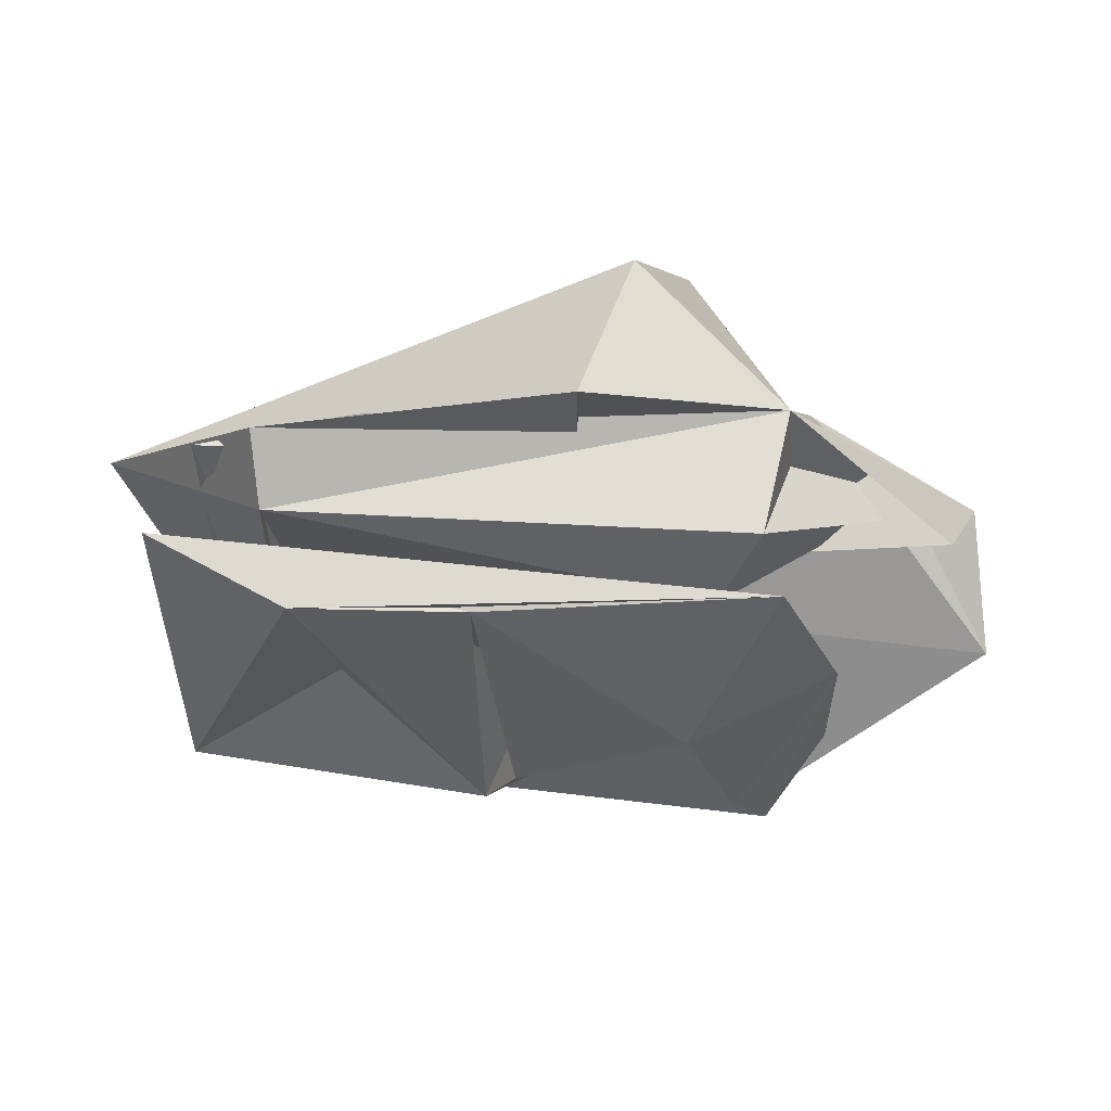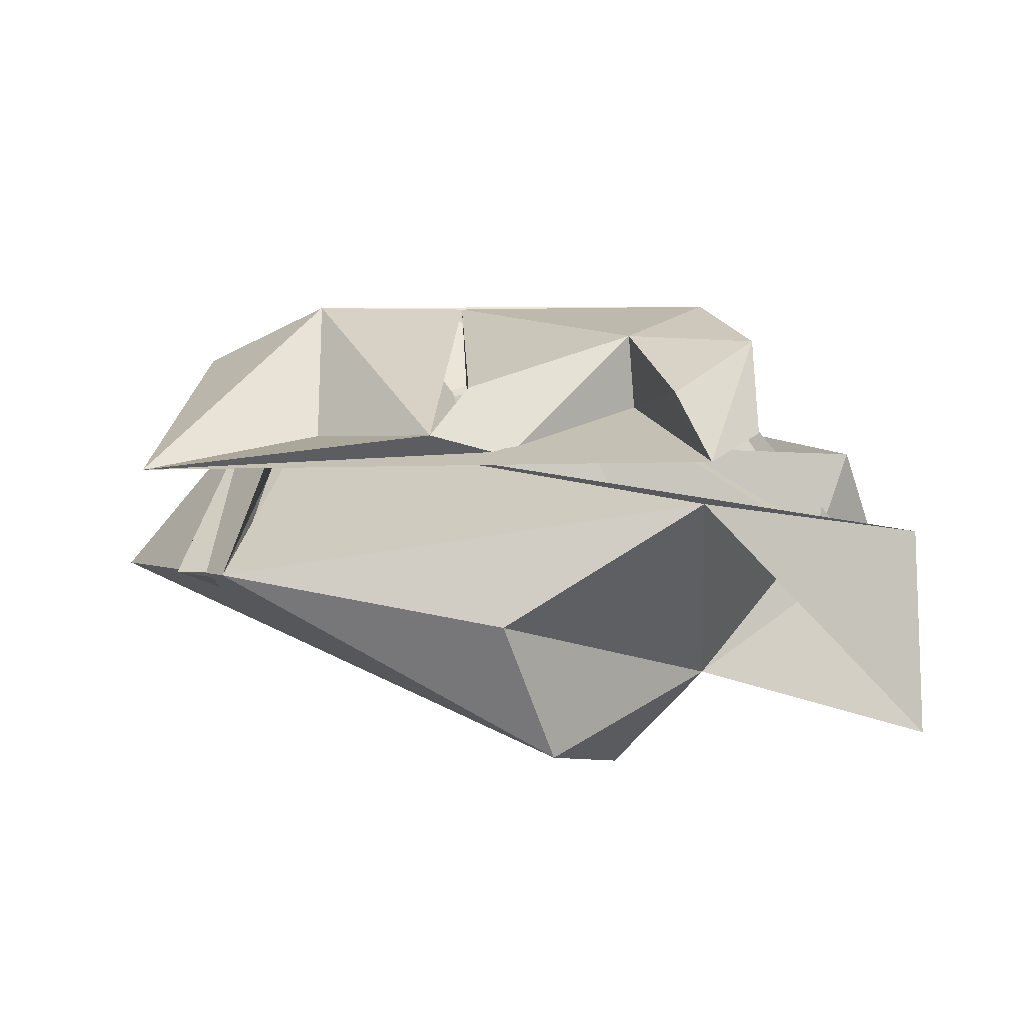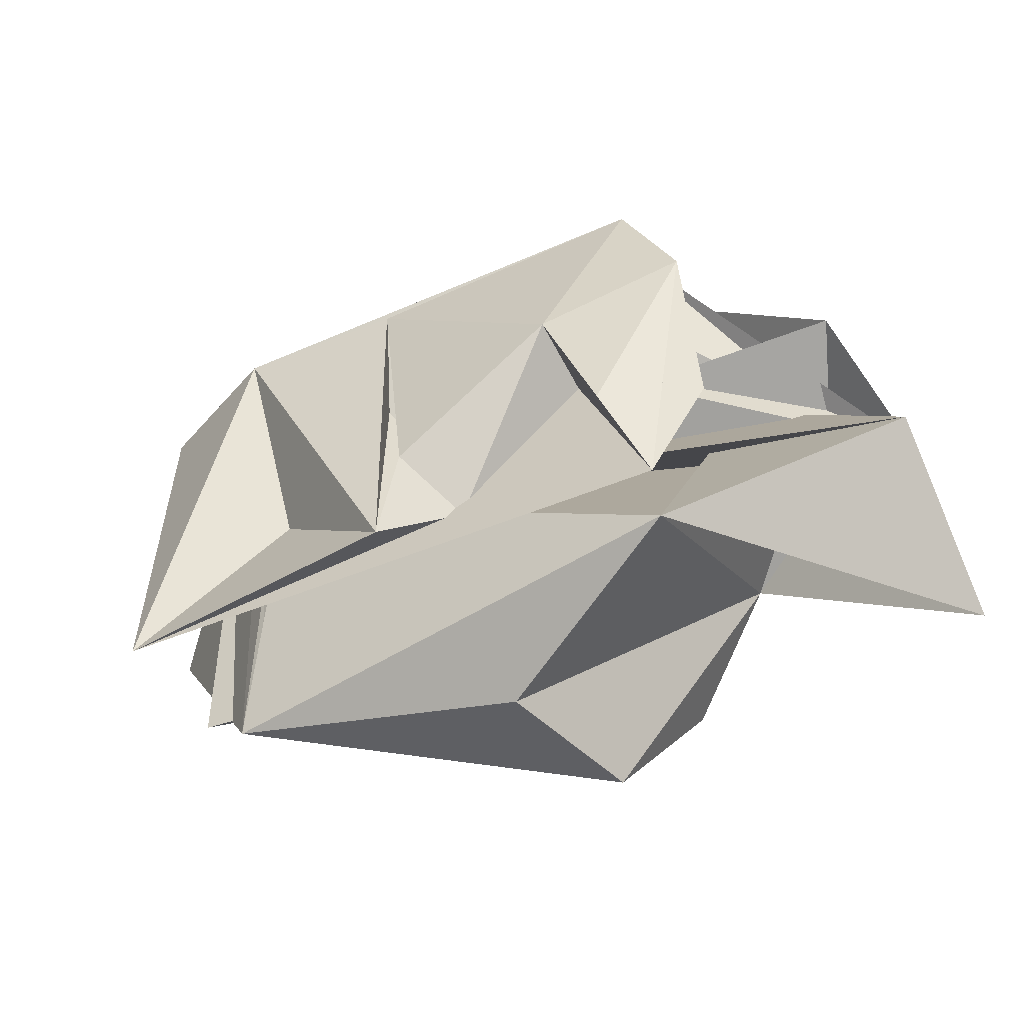
<metadata>
{"format":"obj","ext":"obj","renderer":"f3d","projection":"perspective","resolution":1024,"background":"white","views":[{"elev":56.1,"azim":-179.3,"up":"+Z"},{"elev":28.0,"azim":-174.9,"up":"+Y"},{"elev":-47.0,"azim":-156.8,"up":"+Z"}]}
</metadata>
<code>
v 0.01519 -0.002794 -0.002555
v 0.008938 0.000342 -0.006562
v 0.007588 -0.002873 -0.003014
v 0.008938 0.000342 -0.006562
v 0.01477 0.000822 -0.006474
v 0.007588 -0.002873 -0.003014
v 0.01685 0.002288 0.001516
v -0.003203 0.001933 -0.002858
v 0.002457 -0.001729 0.003896
v 0.01932 0.001316 0.006328
v 0.01507 -0.002659 0.002794
v 0.00898 0.000348 0.006537
v 0.00898 0.000348 0.006537
v 0.01507 -0.002659 0.002794
v 0.01477 0.000345 0.006448
v 0.01507 -0.002659 0.002794
v 0.007725 -0.002887 0.002541
v 0.00898 0.000348 0.006537
v 0.01685 0.002288 0.001516
v -0.000528 -0.000853 0.00114
v 0.00854 0.004199 0.00319
v 0.005857 -0.005857 0.004876
v 0.02286 -0.002347 0.000449
v 0.007556 -0.002915 0.009093
v 0.00898 0.000348 0.006537
v 0.007725 -0.002887 0.002541
v 0.01507 -0.002659 0.002794
v 0.003428 0.0047 -0.006909
v 0.01754 0.002141 -0.007837
v 0.009066 0.001508 -0.009047
v 0.0107 0.006271 -0.002888
v 0.005938 0.006835 0.000252
v 0.01178 0.005615 0.004928
v 0.004195 0.004096 0.006477
v 0.002457 -0.001729 0.003896
v 0.003403 0.000598 0.007161
v 0.00854 0.004199 0.00319
v -0.002776 -0.001459 -0.000328
v 0.003127 -0.004206 -0.001872
v 0.01477 0.000822 -0.006474
v 0.01519 -0.002794 -0.002555
v 0.007588 -0.002873 -0.003014
v 0.01507 -0.002659 0.002794
v 0.01932 0.001316 0.006328
v 0.01932 0.001316 -0.006328
v 0.01932 0.001316 -0.006328
v 0.01932 0.001316 0.006328
v 0.01948 0.000609 -1.5e-05
v 0.01519 -0.002794 -0.002555
v 0.01932 0.001316 -0.006328
v 0.008938 0.000342 -0.006562
v 0.009066 0.001508 0.009047
v 0.01754 0.001926 0.007937
v 0.003403 0.000598 0.007161
v 0.002457 -0.001729 0.003896
v 0.003428 0.0047 -0.006909
v -0.000528 -0.000853 0.00114
v 0.01685 0.002288 0.001516
v 0.003428 0.0047 -0.006909
v -0.002776 -0.001459 -0.000328
v 0.01622 0.004368 0.002778
v 0.02043 0.004209 -0.005245
v 0.0206 0.003297 0.005066
v 0.01662 0.005515 0.004878
v 0.003682 0.005633 0.005874
v 0.01577 0.003638 -0.001288
v 0.009038 0.001396 -0.006789
v 0.009066 0.001508 -0.009047
v 0.01754 0.002141 -0.007837
v 0.008938 0.000342 -0.006562
v 0.007556 -0.002915 -0.009093
v 0.007588 -0.002873 -0.003014
v 0.008938 0.000342 -0.006562
v 0.007588 -0.002873 -0.003014
v 0.007556 -0.002915 -0.009093
v 0.007725 -0.002887 0.002541
v 0.007556 -0.002915 0.009093
v 0.005857 -0.005857 0.004876
v 0.007588 -0.002873 -0.003014
v 0.005857 -0.005857 -0.004876
v 0.005857 -0.005857 0.004876
v 0.007725 -0.002887 0.002541
v 0.005857 -0.005857 0.004876
v 0.007556 -0.002915 0.009093
v 0.007725 -0.002887 0.002541
v 0.005857 -0.005857 0.004876
v 0.005857 -0.005857 -0.004876
v 0.01065 0.004354 -0.003097
v 0.01577 0.003638 -0.001288
v 0.01218 0.004221 0.003097
v 0.005688 0.004647 -0.000384
v 0.01218 0.004221 0.003097
v 0.003682 0.005633 0.005874
v 0.01065 0.004354 -0.003097
v 0.01178 0.005615 0.004928
v 0.005688 0.004647 -0.000384
v 0.007588 -0.002873 -0.003014
v 0.007556 -0.002915 -0.009093
v 0.005857 -0.005857 -0.004876
v 0.007588 -0.002873 -0.003014
v 0.005857 -0.005857 -0.004876
v 0.007556 -0.002915 -0.009093
v 0.005938 0.006835 0.000252
v 0.004402 0.006691 -0.003587
v 0.001975 0.005872 0.002437
v 0.00933 0.00476 -0.004439
v 0.005688 0.004647 -0.000384
v 0.003257 0.005707 -0.006168
v 0.02286 -0.002347 0.000449
v 0.01754 0.001926 0.007937
v 0.009066 0.001508 0.009047
v 0.01685 0.002288 0.001516
v -0.002776 -0.001459 -0.000328
v -0.003203 0.001933 -0.002858
v 0.01747 0.001556 -0.006621
v 0.009038 0.001396 -0.006789
v 0.01754 0.002141 -0.007837
v 0.01747 0.001556 -0.006621
v 0.01763 0.001471 0.006475
v 0.01754 0.002141 -0.007837
v 0.009038 0.001396 -0.006789
v 0.01747 0.001556 -0.006621
v 0.01754 0.002141 -0.007837
v 0.01163 0.005687 -0.005114
v 0.01577 0.003638 -0.001288
v 0.02043 0.004209 -0.005245
v 0.01577 0.003638 -0.001288
v 0.02043 0.004209 -0.005245
v 0.01622 0.004368 0.002778
v -0.000528 -0.000853 0.00114
v 0.004195 0.004096 0.006477
v 0.005285 0.004637 0.004003
v 0.004195 0.004096 0.006477
v 0.01731 0.003489 0.006459
v 0.005285 0.004637 0.004003
v -0.002776 -0.001459 -0.000328
v 0.004195 0.004096 0.006477
v -0.000528 -0.000853 0.00114
v -0.001421 0.001791 0.002667
v -0.002776 -0.001459 -0.000328
v 0.003403 0.000598 0.007161
v 0.005938 0.006835 0.000252
v 0.001975 0.005872 0.002437
v 0.003682 0.005633 0.005874
v 0.01507 -0.002659 0.002794
v 0.007725 -0.002887 0.002541
v 0.01519 -0.002794 -0.002555
v 0.01519 -0.002794 -0.002555
v 0.01507 -0.002659 0.002794
v 0.01932 0.001316 -0.006328
v 0.01507 -0.002659 0.002794
v 0.01519 -0.002794 -0.002555
v 0.007588 -0.002873 -0.003014
v 0.01731 0.003489 0.006459
v 0.01685 0.002288 0.001516
v 0.005285 0.004637 0.004003
v -0.001421 0.001791 0.002667
v 0.003403 0.000598 0.007161
v -0.000528 -0.000853 0.00114
v 0.01685 0.002288 0.001516
v 0.003127 -0.004206 -0.001872
v 0.003403 0.000598 0.007161
v 0.007556 -0.002915 0.009093
v 0.003403 0.000598 0.007161
v 0.005857 -0.005857 0.004876
v 0.00933 0.00476 -0.004439
v 0.005938 0.006835 0.000252
v 0.0107 0.006271 -0.002888
v 0.00933 0.00476 -0.004439
v 0.02043 0.004209 -0.005245
v 0.01065 0.004354 -0.003097
v 0.01065 0.004354 -0.003097
v 0.02043 0.004209 -0.005245
v 0.01577 0.003638 -0.001288
v 0.002457 -0.001729 0.003896
v 0.004195 0.004096 0.006477
v -0.002776 -0.001459 -0.000328
v 0.01685 0.002288 0.001516
v 0.002457 -0.001729 0.003896
v -0.001421 0.001791 0.002667
v 0.01218 0.004221 0.003097
v 0.005688 0.004647 -0.000384
v 0.01178 0.005615 0.004928
v 0.01163 0.005687 -0.005114
v 0.01218 0.004221 0.003097
v 0.01178 0.005615 0.004928
v 0.01622 0.004368 0.002778
v 0.01662 0.005515 0.004878
v 0.01178 0.005615 0.004928
v 0.007725 -0.002887 0.002541
v 0.007588 -0.002873 -0.003014
v 0.005857 -0.005857 0.004876
v 0.007725 -0.002887 0.002541
v 0.005857 -0.005857 -0.004876
v 0.007588 -0.002873 -0.003014
v 0.01507 -0.002659 0.002794
v 0.007588 -0.002873 -0.003014
v 0.007725 -0.002887 0.002541
v 0.007725 -0.002887 0.002541
v 0.007588 -0.002873 -0.003014
v 0.01519 -0.002794 -0.002555
v 0.01932 0.001316 0.006328
v 0.01747 0.001556 -0.006621
v 0.01685 0.002288 0.001516
v 0.01747 0.001556 -0.006621
v 0.01754 0.002141 -0.007837
v 0.01685 0.002288 0.001516
v 0.005688 0.004647 -0.000384
v 0.00933 0.00476 -0.004439
v 0.01065 0.004354 -0.003097
v 0.00898 0.000348 0.006537
v 0.007556 -0.002915 0.009093
v 0.007725 -0.002887 0.002541
v 0.00898 0.000348 0.006537
v 0.007725 -0.002887 0.002541
v 0.007556 -0.002915 0.009093
v 0.009038 0.001396 0.006789
v 0.01754 0.001926 0.007937
v 0.009066 0.001508 0.009047
v 0.02286 -0.002347 0.000449
v 0.01754 0.002141 -0.007837
v 0.01731 0.003489 0.006459
v 0.01754 0.002141 -0.007837
v 0.02286 -0.002347 0.000449
v 0.007556 -0.002915 -0.009093
v 0.003403 0.000598 0.007161
v 0.005285 0.004637 0.004003
v 0.01685 0.002288 0.001516
v -0.000528 -0.000853 0.00114
v 0.003403 0.000598 0.007161
v 0.002457 -0.001729 0.003896
v 0.01763 0.001471 0.006475
v 0.01932 0.001316 0.006328
v 0.00898 0.000348 0.006537
v 0.01763 0.001471 0.006475
v 0.01932 0.001316 0.006328
v 0.01685 0.002288 0.001516
v 0.01507 -0.002659 0.002794
v 0.01932 0.001316 0.006328
v 0.01477 0.000345 0.006448
v 0.01932 0.001316 0.006328
v 0.01763 0.001471 0.006475
v 0.01747 0.001556 -0.006621
v -0.002776 -0.001459 -0.000328
v -0.003603 -0.003194 -0.006331
v 0.003127 -0.004206 -0.001872
v 0.01577 0.003638 -0.001288
v 0.01178 0.005615 0.004928
v 0.01662 0.005515 0.004878
v 0.003682 0.005633 0.005874
v 0.001975 0.005872 0.002437
v 0.003257 0.005707 -0.006168
v 0.004402 0.006691 -0.003587
v 0.003257 0.005707 -0.006168
v 0.001975 0.005872 0.002437
v 0.003127 -0.004206 -0.001872
v 0.003428 0.0047 -0.006909
v 0.009066 0.001508 -0.009047
v 0.007556 -0.002915 -0.009093
v 0.005857 -0.005857 -0.004876
v 0.003127 -0.004206 -0.001872
v 0.01932 0.001316 0.006328
v 0.01932 0.001316 -0.006328
v 0.01747 0.001556 -0.006621
v 0.01477 0.000822 -0.006474
v 0.01932 0.001316 -0.006328
v 0.01519 -0.002794 -0.002555
v 0.008938 0.000342 -0.006562
v 0.01932 0.001316 -0.006328
v 0.01747 0.001556 -0.006621
v 0.01685 0.002288 0.001516
v -0.001421 0.001791 0.002667
v -0.000528 -0.000853 0.00114
v 0.005688 0.004647 -0.000384
v 0.005938 0.006835 0.000252
v 0.00933 0.00476 -0.004439
v 0.004402 0.006691 -0.003587
v 0.005688 0.004647 -0.000384
v 0.003682 0.005633 0.005874
v 0.003895 0.000985 0.004445
v 0.005285 0.004637 0.004003
v 0.004195 0.004096 0.006477
v 0.003895 0.000985 0.004445
v 0.004195 0.004096 0.006477
v 0.005285 0.004637 0.004003
v 0.01763 0.001471 0.006475
v 0.01685 0.002288 0.001516
v 0.01731 0.003489 0.006459
v 0.01763 0.001471 0.006475
v 0.01731 0.003489 0.006459
v 0.01754 0.002141 -0.007837
v 0.009038 0.001396 0.006789
v 0.01754 0.001926 0.007937
v 0.01763 0.001471 0.006475
v 0.009038 0.001396 0.006789
v 0.01763 0.001471 0.006475
v 0.01754 0.001926 0.007937
v 0.01218 0.004221 0.003097
v 0.01577 0.003638 -0.001288
v 0.003682 0.005633 0.005874
v -0.000528 -0.000853 0.00114
v -0.003603 -0.003194 -0.006331
v -0.003203 0.001933 -0.002858
v 0.007556 -0.002915 -0.009093
v 0.02286 -0.002347 0.000449
v 0.005857 -0.005857 -0.004876
v 0.005857 -0.005857 -0.004876
v 0.02286 -0.002347 0.000449
v 0.005857 -0.005857 0.004876
v 0.005857 -0.005857 0.004876
v 0.003403 0.000598 0.007161
v 0.003127 -0.004206 -0.001872
v 0.005857 -0.005857 0.004876
v 0.003127 -0.004206 -0.001872
v 0.005857 -0.005857 -0.004876
v 0.01065 0.004354 -0.003097
v 0.0107 0.006271 -0.002888
v 0.01178 0.005615 0.004928
v 0.01065 0.004354 -0.003097
v 0.01218 0.004221 0.003097
v 0.01163 0.005687 -0.005114
v 0.01662 0.005515 0.004878
v 0.0206 0.003297 0.005066
v 0.02043 0.004209 -0.005245
v 0.01178 0.005615 0.004928
v 0.0206 0.003297 0.005066
v 0.01662 0.005515 0.004878
v 0.01662 0.005515 0.004878
v 0.01622 0.004368 0.002778
v 0.0206 0.003297 0.005066
v 0.01662 0.005515 0.004878
v 0.0206 0.003297 0.005066
v 0.003682 0.005633 0.005874
v 0.02043 0.004209 -0.005245
v 0.01577 0.003638 -0.001288
v 0.01662 0.005515 0.004878
v 0.01163 0.005687 -0.005114
v 0.01178 0.005615 0.004928
v 0.01662 0.005515 0.004878
v -0.002776 -0.001459 -0.000328
v 0.003428 0.0047 -0.006909
v -0.003603 -0.003194 -0.006331
v 0.008938 0.000342 -0.006562
v 0.007556 -0.002915 -0.009093
v 0.009066 0.001508 -0.009047
v 0.007556 -0.002915 -0.009093
v 0.003127 -0.004206 -0.001872
v 0.009066 0.001508 -0.009047
v 0.008938 0.000342 -0.006562
v 0.009066 0.001508 -0.009047
v 0.007556 -0.002915 -0.009093
v 0.009066 0.001508 -0.009047
v 0.01754 0.002141 -0.007837
v 0.007556 -0.002915 -0.009093
v 0.005688 0.004647 -0.000384
v 0.00933 0.00476 -0.004439
v 0.02043 0.004209 -0.005245
v 0.00933 0.00476 -0.004439
v 0.003257 0.005707 -0.006168
v 0.02043 0.004209 -0.005245
v 0.00933 0.00476 -0.004439
v 0.01163 0.005687 -0.005114
v 0.02043 0.004209 -0.005245
v 0.004402 0.006691 -0.003587
v 0.005938 0.006835 0.000252
v 0.005688 0.004647 -0.000384
v 0.003403 0.000598 0.007161
v -0.002776 -0.001459 -0.000328
v 0.00854 0.004199 0.00319
v -0.002776 -0.001459 -0.000328
v -0.000528 -0.000853 0.00114
v -0.003203 0.001933 -0.002858
v 0.003403 0.000598 0.007161
v 0.007556 -0.002915 0.009093
v 0.009066 0.001508 0.009047
v 0.00898 0.000348 0.006537
v 0.007556 -0.002915 0.009093
v 0.009066 0.001508 0.009047
v 0.009066 0.001508 0.009047
v 0.007556 -0.002915 0.009093
v 0.02286 -0.002347 0.000449
v 0.00898 0.000348 0.006537
v 0.009066 0.001508 0.009047
v 0.007556 -0.002915 0.009093
v 0.004195 0.004096 0.006477
v 0.003403 0.000598 0.007161
v 0.01731 0.003489 0.006459
v 0.01948 0.000609 -1.5e-05
v 0.01932 0.001316 0.006328
v 0.01507 -0.002659 0.002794
v 0.01948 0.000609 -1.5e-05
v 0.01507 -0.002659 0.002794
v 0.01519 -0.002794 -0.002555
v 0.01477 0.000822 -0.006474
v 0.008938 0.000342 -0.006562
v 0.01747 0.001556 -0.006621
v 0.01747 0.001556 -0.006621
v 0.01932 0.001316 -0.006328
v 0.01477 0.000822 -0.006474
v 0.01932 0.001316 -0.006328
v 0.01948 0.000609 -1.5e-05
v 0.01519 -0.002794 -0.002555
v 0.01163 0.005687 -0.005114
v 0.01662 0.005515 0.004878
v 0.01577 0.003638 -0.001288
v 0.01932 0.001316 0.006328
v 0.01763 0.001471 0.006475
v 0.01477 0.000345 0.006448
v 0.01763 0.001471 0.006475
v 0.00898 0.000348 0.006537
v 0.01477 0.000345 0.006448
v -0.001421 0.001791 0.002667
v 0.002457 -0.001729 0.003896
v -0.002776 -0.001459 -0.000328
v 0.005688 0.004647 -0.000384
v 0.02043 0.004209 -0.005245
v 0.003257 0.005707 -0.006168
v 0.005938 0.006835 0.000252
v 0.005688 0.004647 -0.000384
v 0.003257 0.005707 -0.006168
v 0.003127 -0.004206 -0.001872
v -0.000528 -0.000853 0.00114
v 0.003428 0.0047 -0.006909
v 0.003127 -0.004206 -0.001872
v -0.003603 -0.003194 -0.006331
v -0.000528 -0.000853 0.00114
v 0.005938 0.006835 0.000252
v 0.004402 0.006691 -0.003587
v 0.003682 0.005633 0.005874
v 0.005938 0.006835 0.000252
v 0.003257 0.005707 -0.006168
v 0.004402 0.006691 -0.003587
v -0.003203 0.001933 -0.002858
v 0.003428 0.0047 -0.006909
v 0.002457 -0.001729 0.003896
v 0.003682 0.005633 0.005874
v 0.003257 0.005707 -0.006168
v 0.005688 0.004647 -0.000384
v 0.005938 0.006835 0.000252
v 0.003682 0.005633 0.005874
v 0.005688 0.004647 -0.000384
v 0.01685 0.002288 0.001516
v 0.01754 0.002141 -0.007837
v 0.003428 0.0047 -0.006909
v -0.003603 -0.003194 -0.006331
v 0.003428 0.0047 -0.006909
v -0.003203 0.001933 -0.002858
v 0.009038 0.001396 0.006789
v 0.00898 0.000348 0.006537
v 0.009066 0.001508 0.009047
v 0.009038 0.001396 0.006789
v 0.00898 0.000348 0.006537
v 0.01763 0.001471 0.006475
v 0.009038 0.001396 0.006789
v 0.009066 0.001508 0.009047
v 0.00898 0.000348 0.006537
v 0.009038 0.001396 0.006789
v 0.01763 0.001471 0.006475
v 0.00898 0.000348 0.006537
v 0.01065 0.004354 -0.003097
v 0.01163 0.005687 -0.005114
v 0.0107 0.006271 -0.002888
v 0.0107 0.006271 -0.002888
v 0.01163 0.005687 -0.005114
v 0.00933 0.00476 -0.004439
v 0.01178 0.005615 0.004928
v 0.003682 0.005633 0.005874
v 0.0206 0.003297 0.005066
v 0.005938 0.006835 0.000252
v 0.003682 0.005633 0.005874
v 0.01178 0.005615 0.004928
v 0.01178 0.005615 0.004928
v 0.01577 0.003638 -0.001288
v 0.01622 0.004368 0.002778
v 0.001792 0.004943 -0.002539
v 0.001975 0.005872 0.002437
v 0.003257 0.005707 -0.006168
v 0.001975 0.005872 0.002437
v 0.001792 0.004943 -0.002539
v 0.003257 0.005707 -0.006168
v 0.009038 0.001396 -0.006789
v 0.008938 0.000342 -0.006562
v 0.009066 0.001508 -0.009047
v 0.009038 0.001396 -0.006789
v 0.01747 0.001556 -0.006621
v 0.008938 0.000342 -0.006562
v 0.01747 0.001556 -0.006621
v 0.009038 0.001396 -0.006789
v 0.008938 0.000342 -0.006562
v 0.009038 0.001396 -0.006789
v 0.009066 0.001508 -0.009047
v 0.008938 0.000342 -0.006562
v 0.01763 0.001471 0.006475
v 0.01754 0.001926 0.007937
v 0.01731 0.003489 0.006459
v 0.01763 0.001471 0.006475
v 0.01731 0.003489 0.006459
v 0.01754 0.001926 0.007937
v 0.01731 0.003489 0.006459
v 0.003403 0.000598 0.007161
v 0.01754 0.001926 0.007937
v 0.02286 -0.002347 0.000449
v 0.01731 0.003489 0.006459
v 0.01754 0.001926 0.007937
v 0.01685 0.002288 0.001516
v 0.00854 0.004199 0.00319
v 0.003127 -0.004206 -0.001872
v 0.003403 0.000598 0.007161
v 0.00854 0.004199 0.00319
v 0.005285 0.004637 0.004003
v -0.000528 -0.000853 0.00114
v 0.005285 0.004637 0.004003
v 0.00854 0.004199 0.00319
f 1 2 3
f 4 5 6
f 7 8 9
f 10 11 12
f 13 14 15
f 16 17 18
f 19 20 21
f 22 23 24
f 25 26 27
f 28 29 30
f 31 32 33
f 34 35 36
f 37 38 39
f 40 41 42
f 43 44 45
f 46 47 48
f 49 50 51
f 52 53 54
f 55 56 57
f 58 59 60
f 61 62 63
f 64 65 66
f 67 68 69
f 70 71 72
f 73 74 75
f 76 77 78
f 79 80 81
f 82 83 84
f 85 86 87
f 88 89 90
f 91 92 93
f 94 95 96
f 97 98 99
f 100 101 102
f 103 104 105
f 106 107 108
f 109 110 111
f 112 113 114
f 115 116 117
f 118 119 120
f 121 122 123
f 124 125 126
f 127 128 129
f 130 131 132
f 133 134 135
f 136 137 138
f 139 140 141
f 142 143 144
f 145 146 147
f 148 149 150
f 151 152 153
f 154 155 156
f 157 158 159
f 160 161 162
f 163 164 165
f 166 167 168
f 169 170 171
f 172 173 174
f 175 176 177
f 178 179 180
f 181 182 183
f 184 185 186
f 187 188 189
f 190 191 192
f 193 194 195
f 196 197 198
f 199 200 201
f 202 203 204
f 205 206 207
f 208 209 210
f 211 212 213
f 214 215 216
f 217 218 219
f 220 221 222
f 223 224 225
f 226 227 228
f 229 230 231
f 232 233 234
f 235 236 237
f 238 239 240
f 241 242 243
f 244 245 246
f 247 248 249
f 250 251 252
f 253 254 255
f 256 257 258
f 259 260 261
f 262 263 264
f 265 266 267
f 268 269 270
f 271 272 273
f 274 275 276
f 277 278 279
f 280 281 282
f 283 284 285
f 286 287 288
f 289 290 291
f 292 293 294
f 295 296 297
f 298 299 300
f 301 302 303
f 304 305 306
f 307 308 309
f 310 311 312
f 313 314 315
f 316 317 318
f 319 320 321
f 322 323 324
f 325 326 327
f 328 329 330
f 331 332 333
f 334 335 336
f 337 338 339
f 340 341 342
f 343 344 345
f 346 347 348
f 349 350 351
f 352 353 354
f 355 356 357
f 358 359 360
f 361 362 363
f 364 365 366
f 367 368 369
f 370 371 372
f 373 374 375
f 376 377 378
f 379 380 381
f 382 383 384
f 385 386 387
f 388 389 390
f 391 392 393
f 394 395 396
f 397 398 399
f 400 401 402
f 403 404 405
f 406 407 408
f 409 410 411
f 412 413 414
f 415 416 417
f 418 419 420
f 421 422 423
f 424 425 426
f 427 428 429
f 430 431 432
f 433 434 435
f 436 437 438
f 439 440 441
f 442 443 444
f 445 446 447
f 448 449 450
f 451 452 453
f 454 455 456
f 457 458 459
f 460 461 462
f 463 464 465
f 466 467 468
f 469 470 471
f 472 473 474
f 475 476 477
f 478 479 480
f 481 482 483
f 484 485 486
f 487 488 489
f 490 491 492
f 493 494 495
f 496 497 498
f 499 500 501
f 502 503 504
f 505 506 507
f 508 509 510
f 511 512 513

</code>
